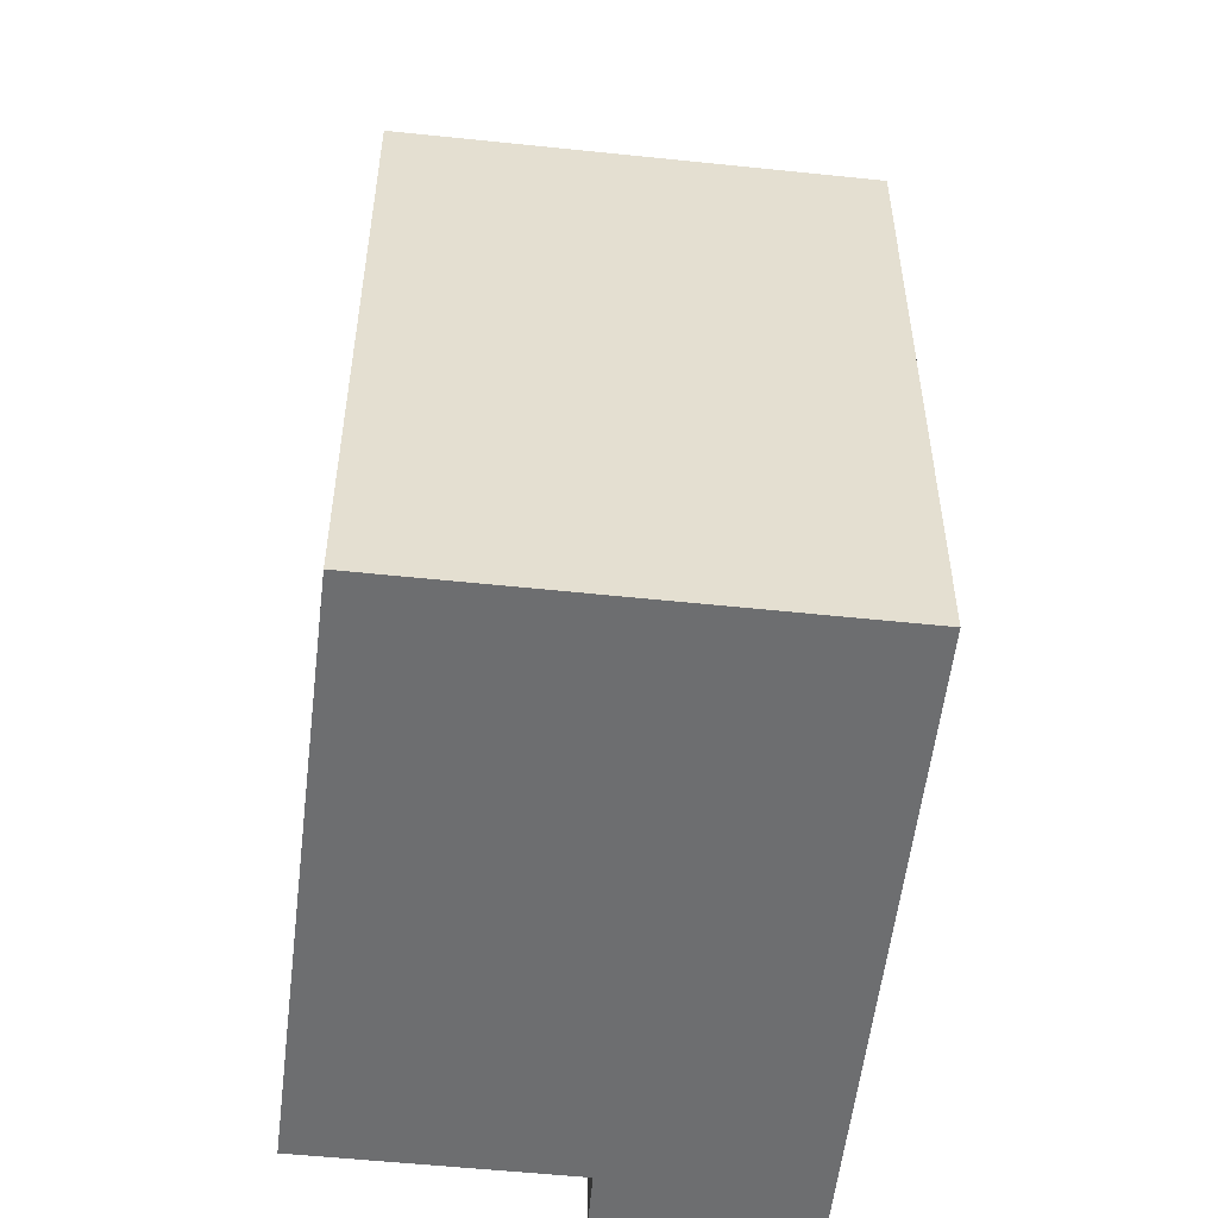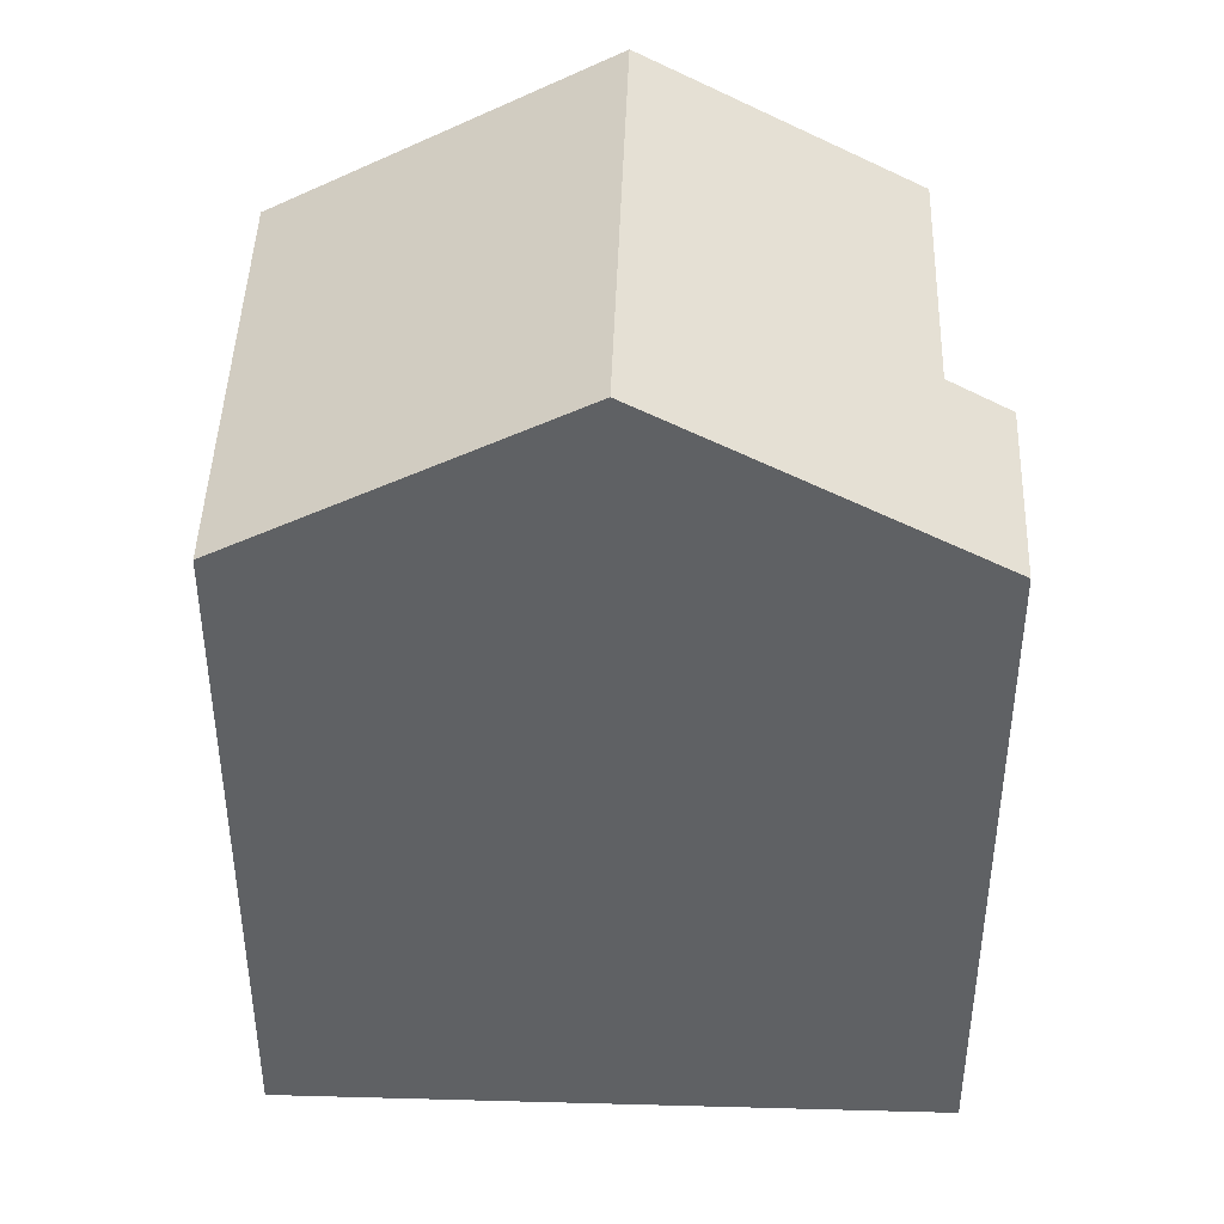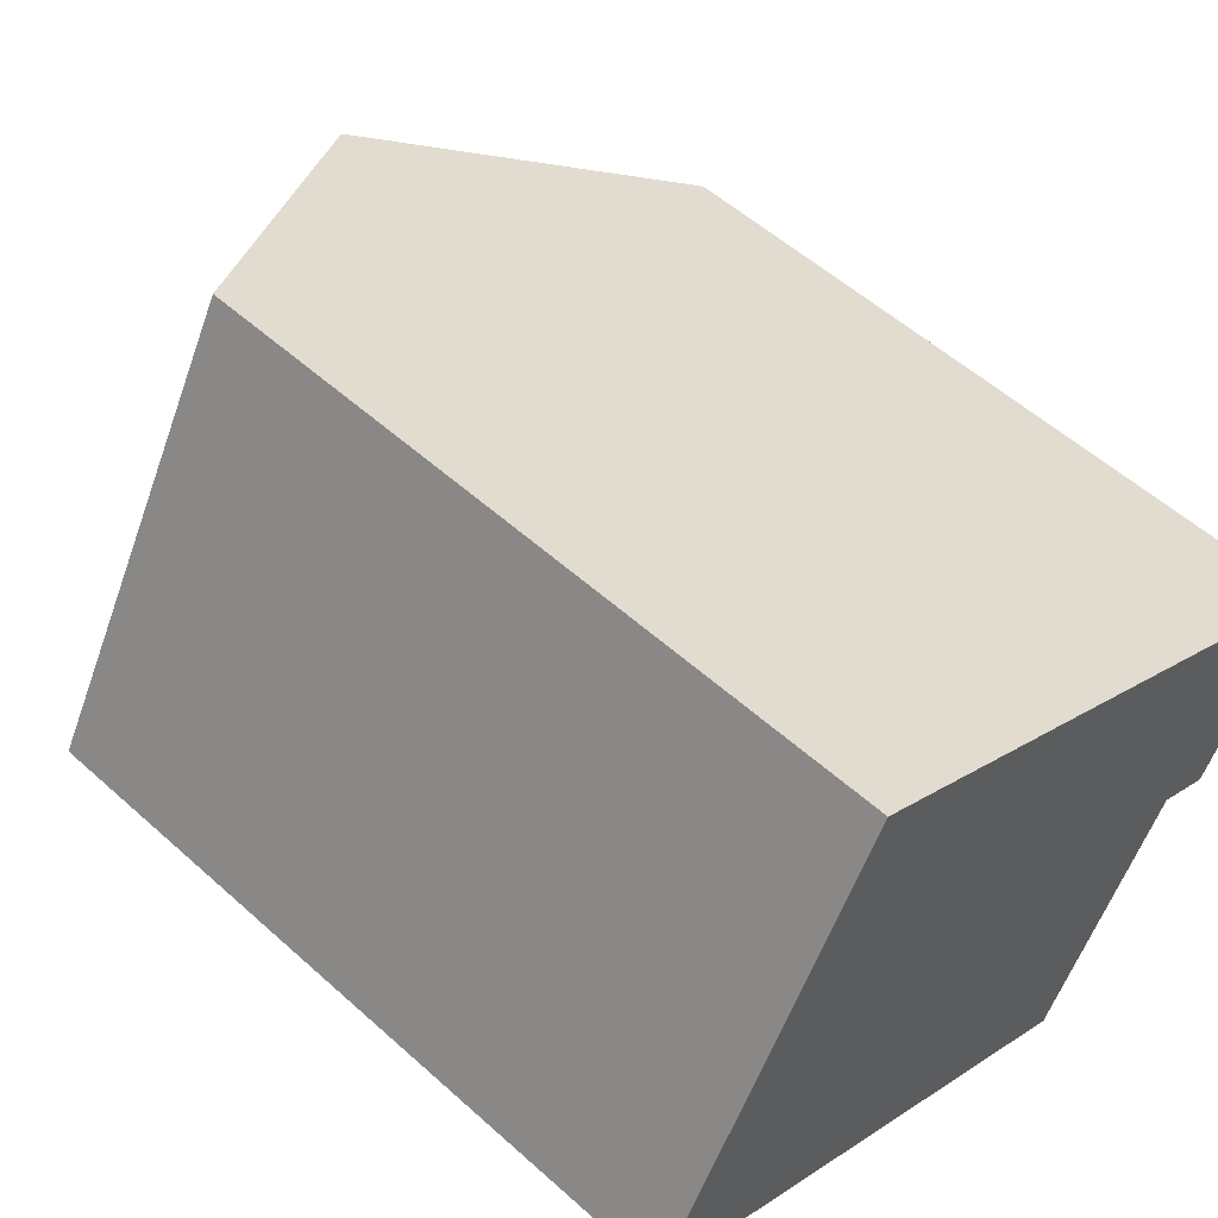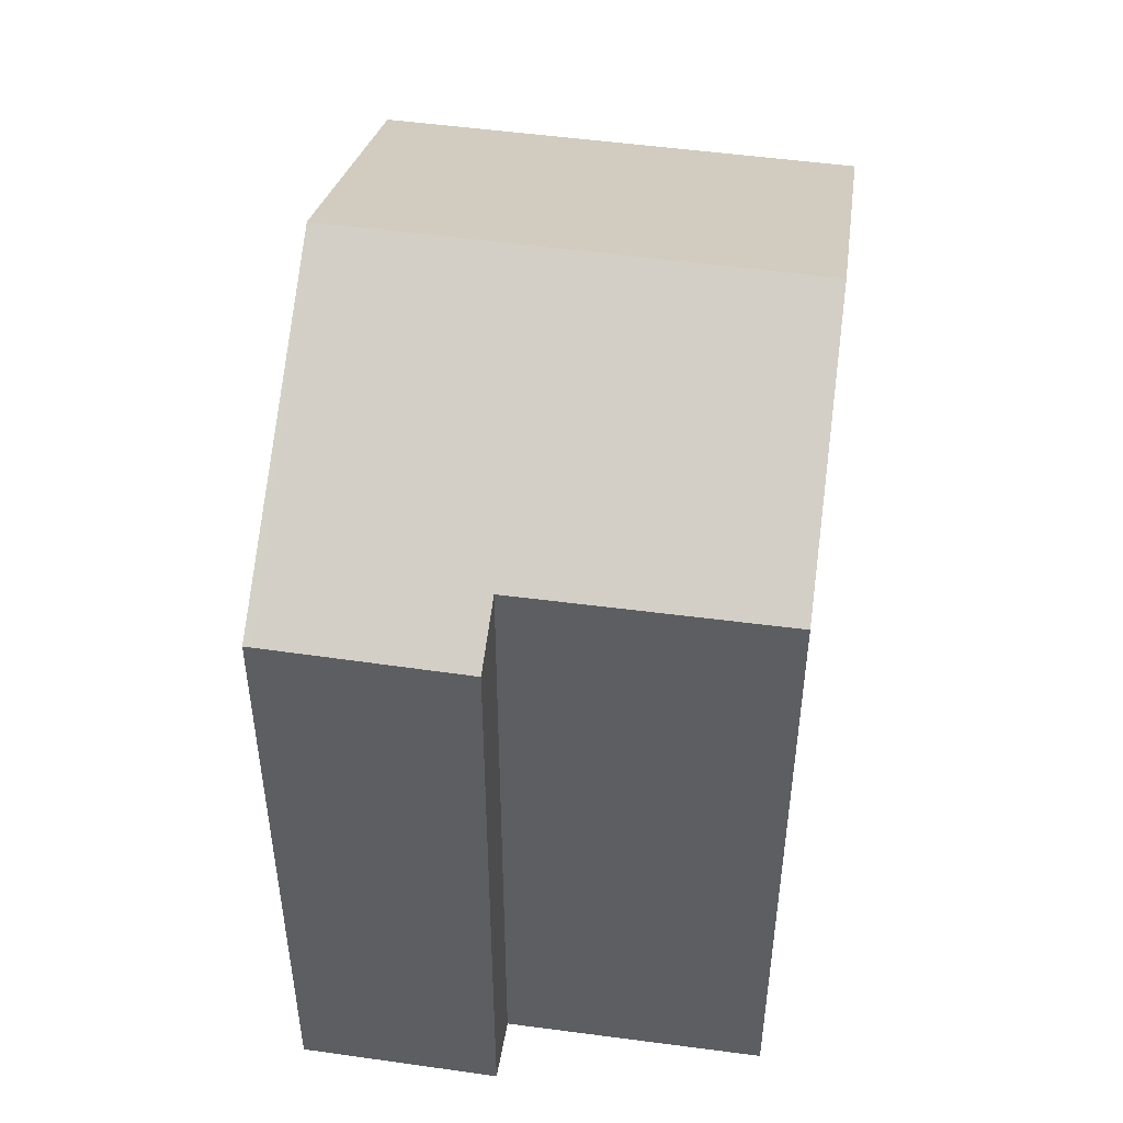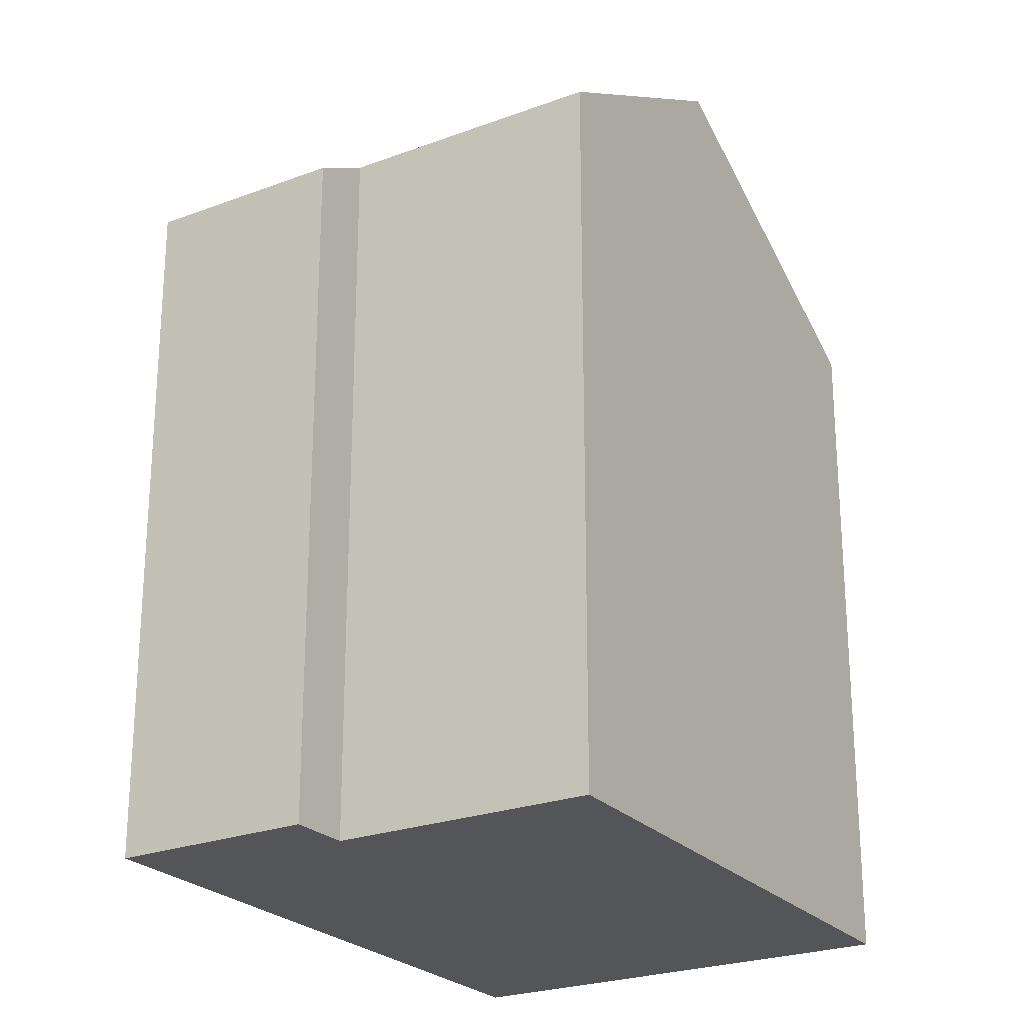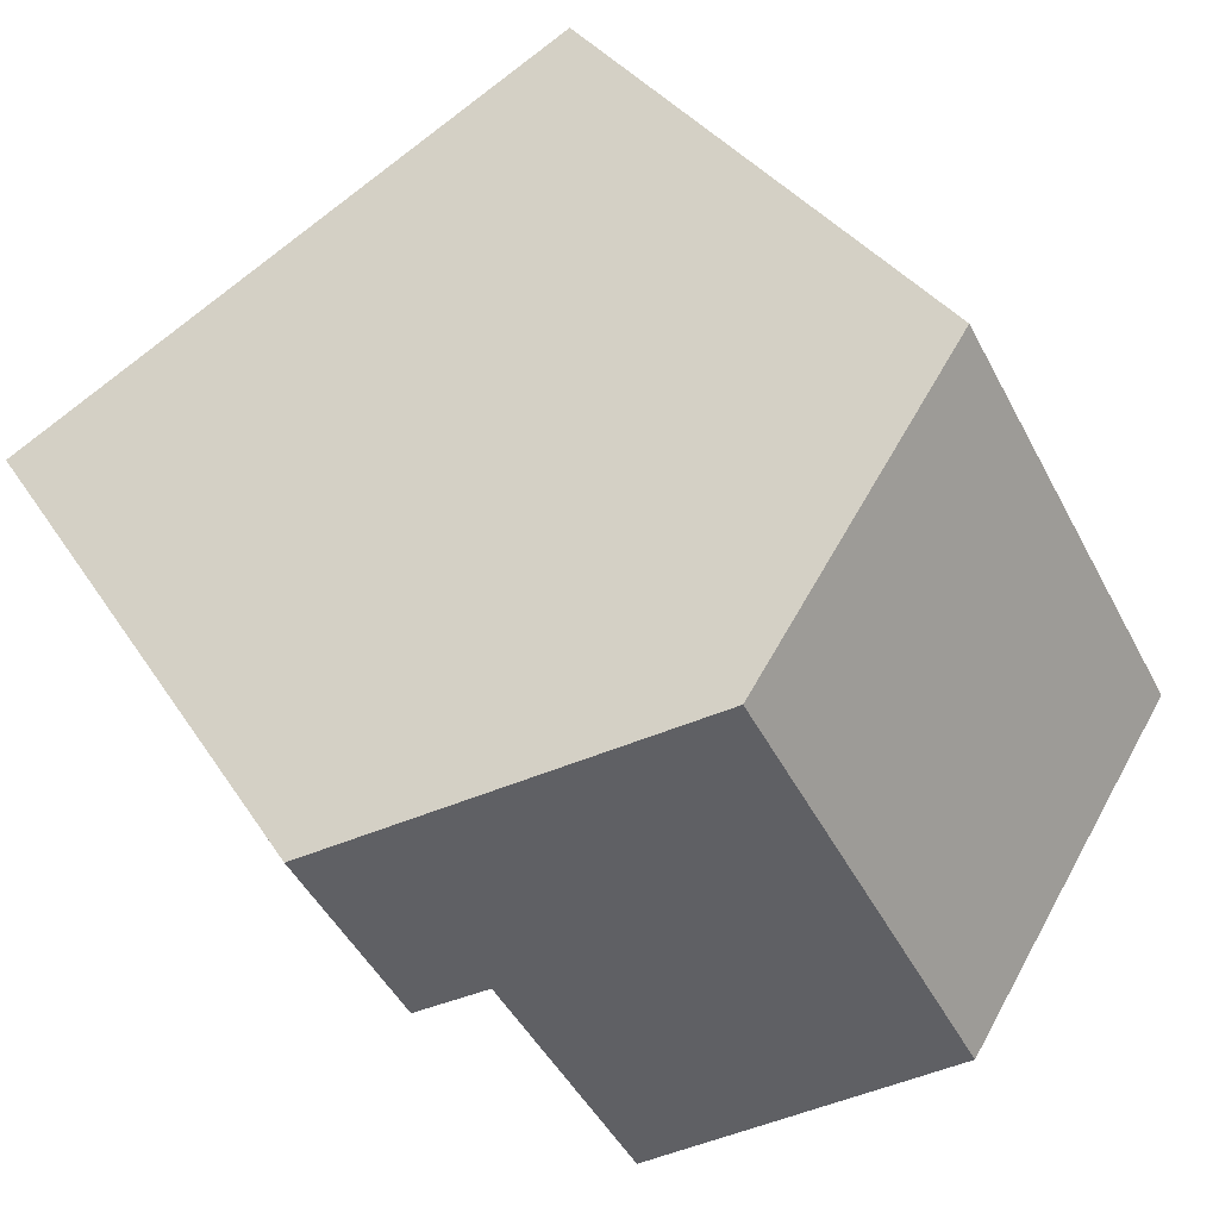
<metadata>
{"format":"obj","ext":"obj","renderer":"f3d","projection":"perspective","resolution":1024,"background":"white","views":[{"elev":-54.2,"azim":-67.4,"up":"+Y"},{"elev":43.9,"azim":30.7,"up":"+Y"},{"elev":54.3,"azim":-46.3,"up":"+Z"},{"elev":51.2,"azim":127.2,"up":"+Y"},{"elev":-24.4,"azim":150.5,"up":"+Y"},{"elev":31.6,"azim":153.4,"up":"+Z"}]}
</metadata>
<code>
v  8.742 17.57 -4.952
v  14.23 15.92 -1.397
v  11.42 15.93 -6.468
v  6.32 19.05 -3.58
v  11.22 19.05 5.375
v  17.45 15.21 1.717
v  17.55 15.21 1.889
v  15.43 15.19 -2.024
v  4.91 15.21 8.855
v  0.468 15.47 -0.265
v  0 15.19 9.298e-16
v  5.461 15.55 8.551
v  11.42 3.961e-16 -6.468
v  0 0 0
v  8.742 3.032e-16 -4.952
v  6.32 2.192e-16 -3.58
v  0.468 1.623e-17 -0.265
v  14.23 8.554e-17 -1.397
v  15.43 1.239e-16 -2.024
v  4.91 -5.422e-16 8.855
v  11.22 -3.291e-16 5.375
v  17.55 -1.157e-16 1.889
v  5.461 -5.236e-16 8.551
v  17.45 -1.051e-16 1.717
g defaultobject
f 1 2 3
f 2 1 4
f 2 4 5
f 2 5 6
f 6 5 7
f 6 8 2
f 9 10 11
f 10 9 4
f 4 9 12
f 4 12 5
f 1 10 4
f 10 1 3
f 10 3 13
f 10 13 11
f 11 13 14
f 14 13 15
f 14 15 16
f 14 16 17
f 8 18 2
f 18 8 19
f 11 20 9
f 20 11 14
f 12 7 5
f 7 12 9
f 7 9 20
f 7 20 21
f 7 21 22
f 21 20 23
f 22 6 7
f 6 22 8
f 8 22 19
f 19 22 24
f 2 13 3
f 13 2 18
f 21 24 22
f 24 21 19
f 19 21 18
f 18 21 23
f 18 23 13
f 13 23 20
f 13 20 15
f 15 20 16
f 16 20 17
f 17 20 14

</code>
